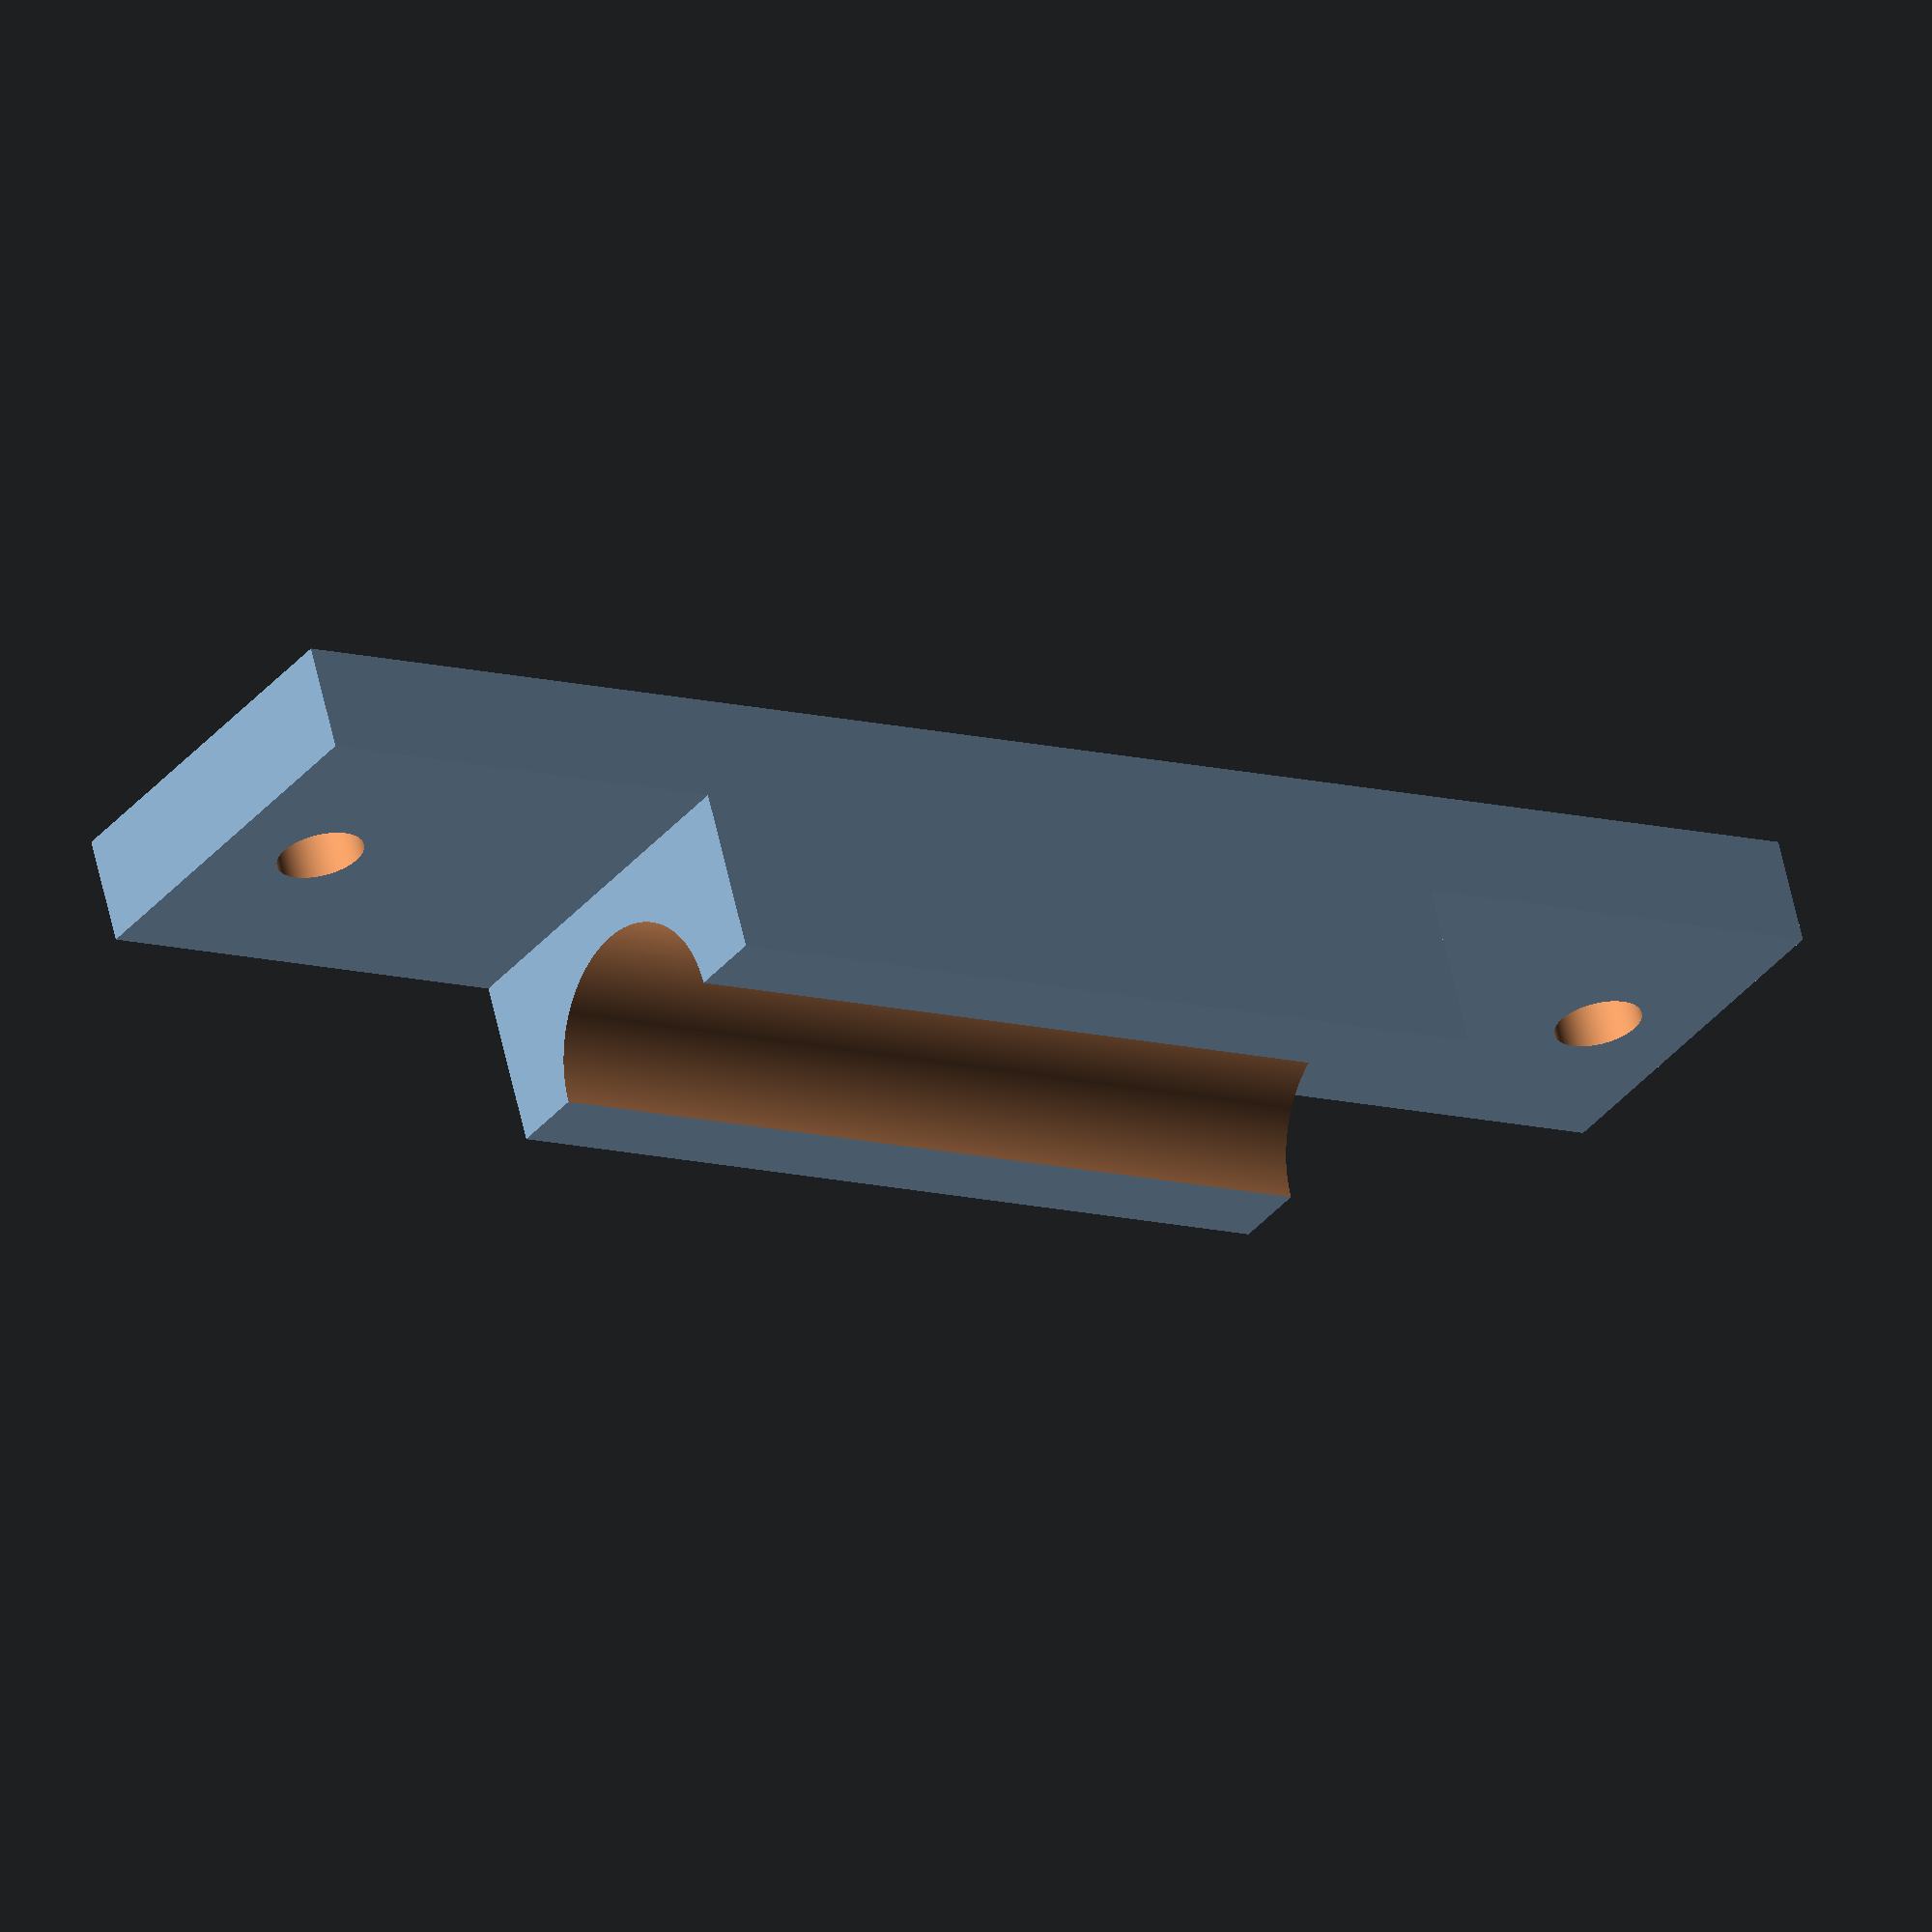
<openscad>
module ShuntResistorHolderBottom()
{
    base_thickness = 4;
    base_length = 65;
    base_size = [base_length,14,base_thickness];
    
    mounting_hole_diameter = 3.2;
    
    cylinder_resolution = 1000;
    tolerance = 0.25;
    
    resistor_diameter = 8.35;
    holder_height = base_thickness+resistor_diameter/2;
    
    // Create a base and mounting holes.
    difference()
    {
        cube(base_size, center=true);
        for(i=[-1:1])
        {
            if(i != 0)
            {
                offset = (base_length/2)-mounting_hole_diameter-1;
                translate([offset*i,0,0])
                cylinder(
                    d=mounting_hole_diameter, 
                    h=base_thickness+2,
                    center=true,
                    $fn=cylinder_resolution);
            }
        }
    }
    
    cavity_vertical_translation = base_thickness+resistor_diameter/2;
    
    // Create the part that holds the resistor.
    difference()
    {
        translate([0, 0, holder_height/2])
        cube([32, 14, holder_height], center=true);
        rotate([90, 0, 90])
        
        translate([0, cavity_vertical_translation, 0])
        cylinder(
            d=resistor_diameter+tolerance, 
            h=100, 
            center=true,
            $fn=cylinder_resolution);
    }
}

ShuntResistorHolderBottom();
</openscad>
<views>
elev=297.6 azim=214.8 roll=347.4 proj=o view=wireframe
</views>
